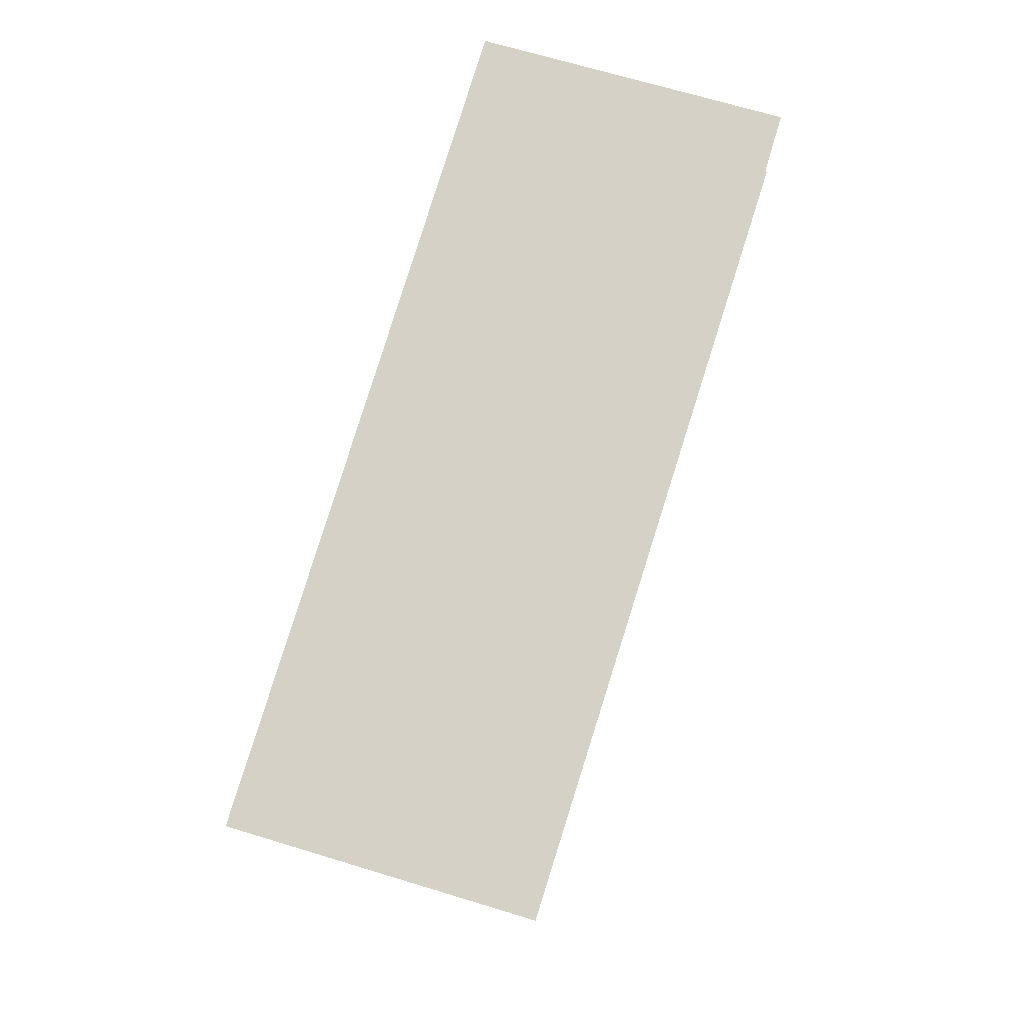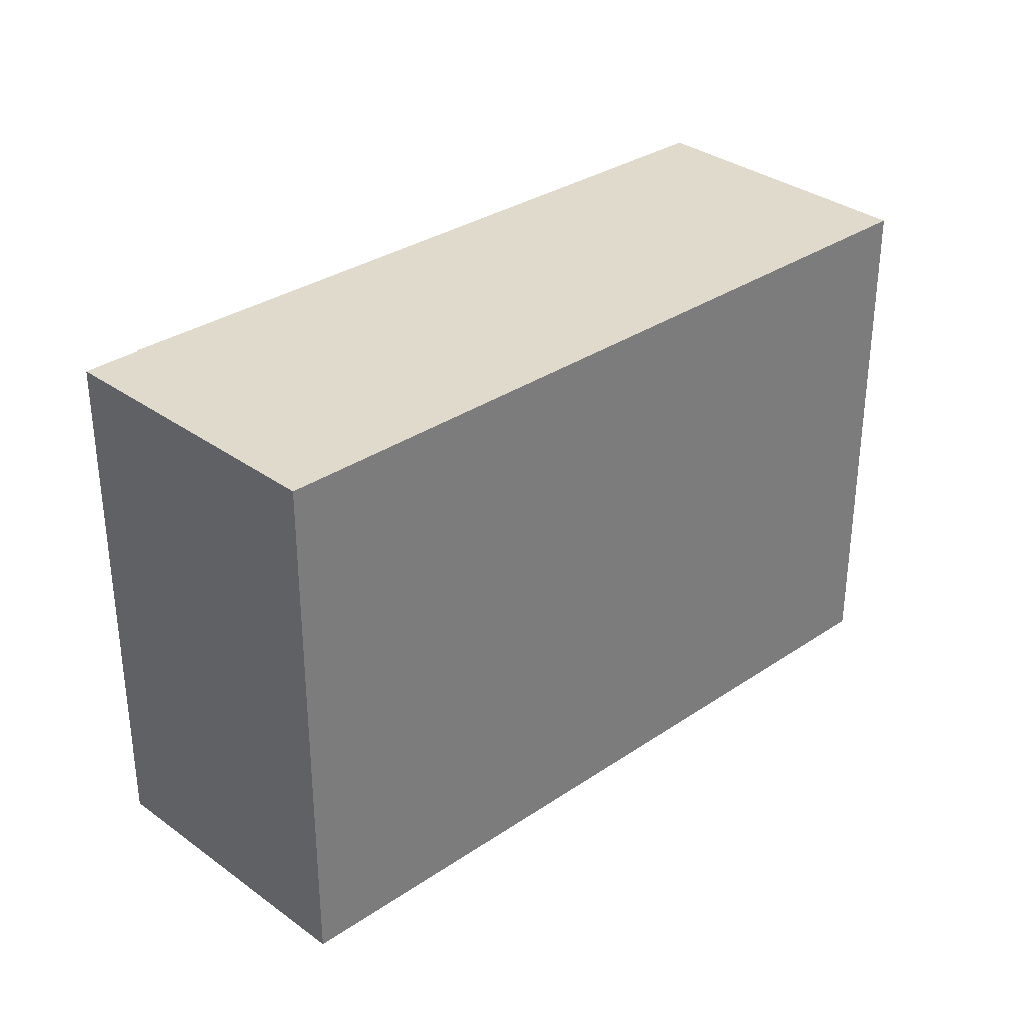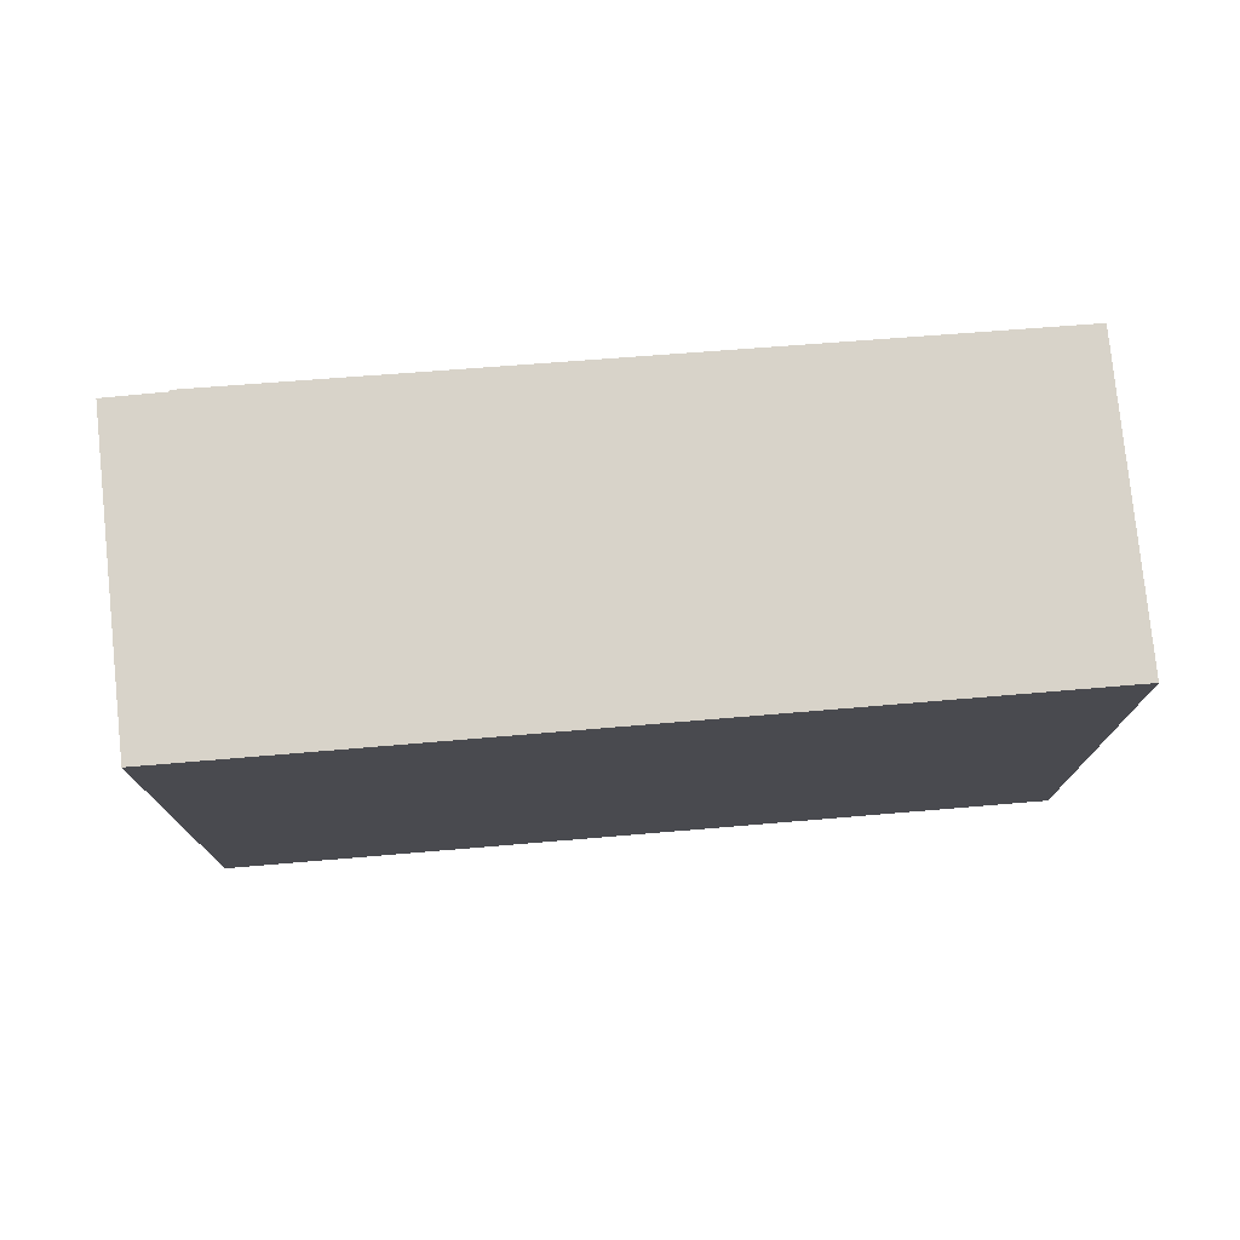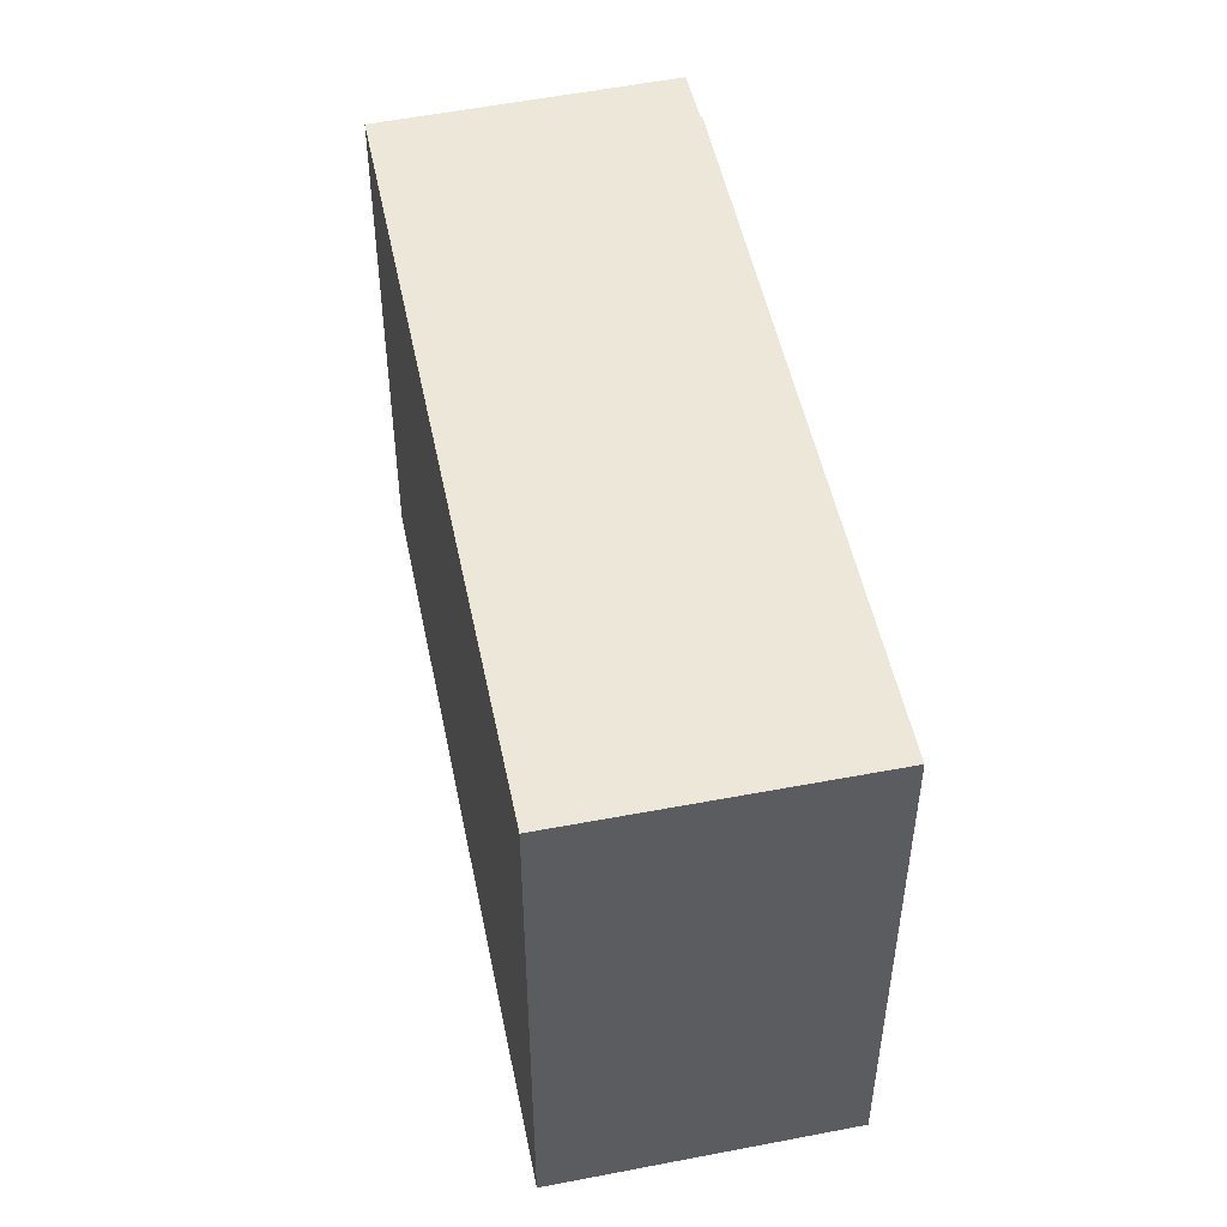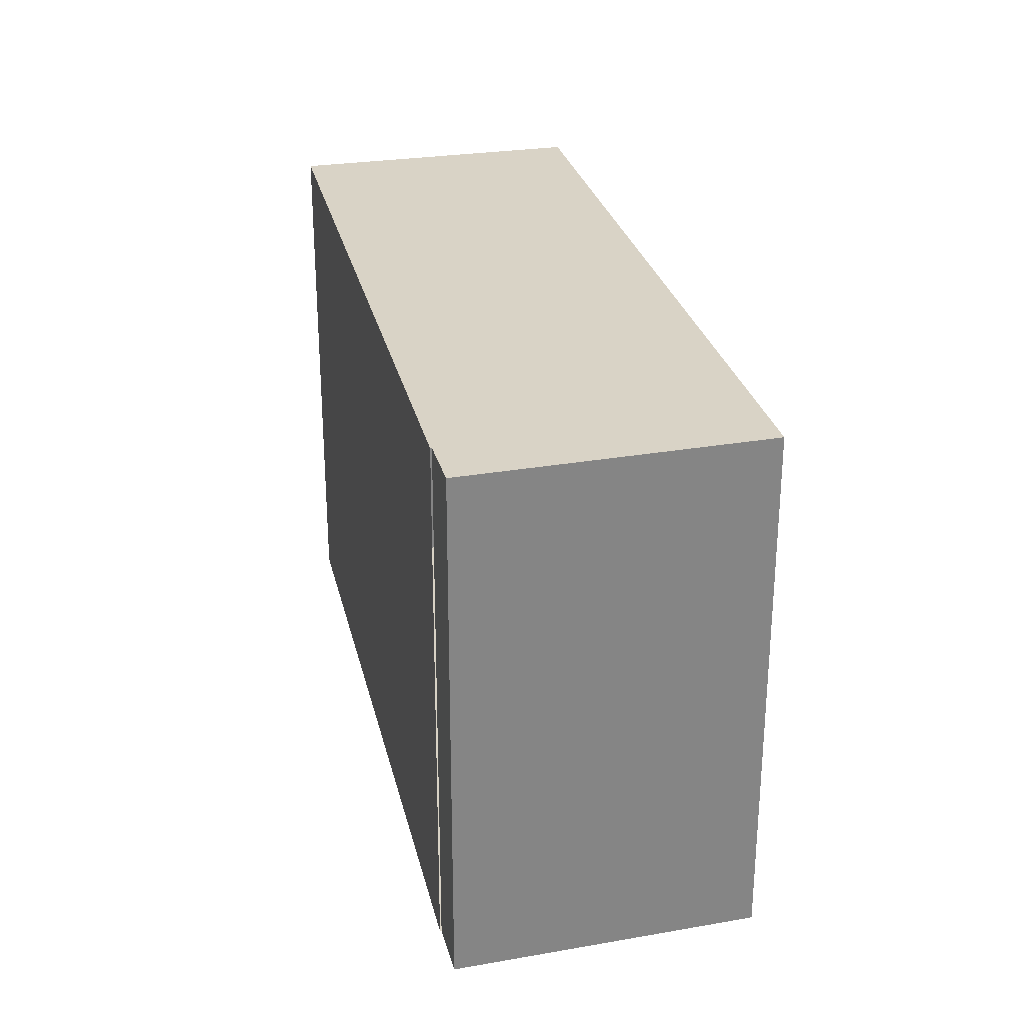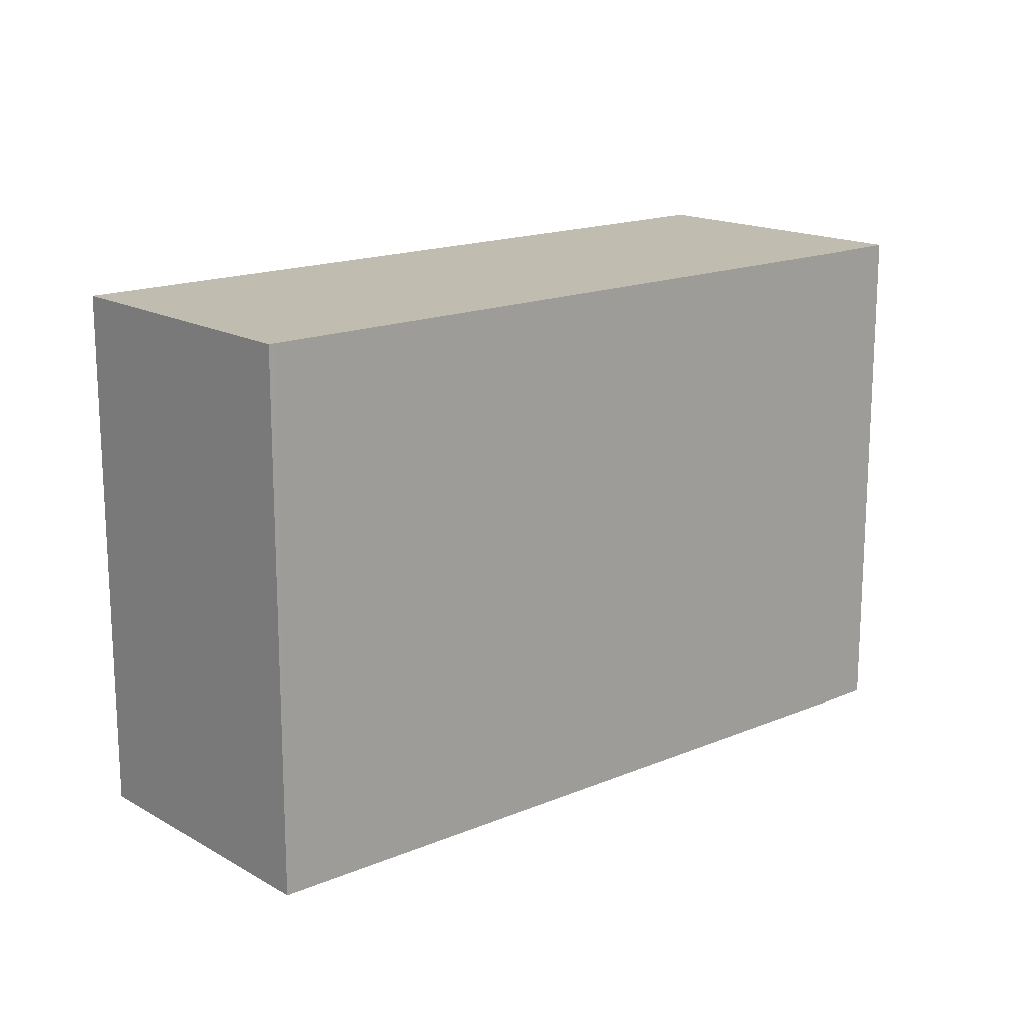
<metadata>
{"format":"obj","ext":"obj","renderer":"f3d","projection":"perspective","resolution":1024,"background":"white","views":[{"elev":79.2,"azim":129.5,"up":"+Y"},{"elev":32.5,"azim":-20.8,"up":"+Y"},{"elev":76.0,"azim":17.6,"up":"+Y"},{"elev":49.6,"azim":100.9,"up":"+Y"},{"elev":28.3,"azim":-80.7,"up":"+Y"},{"elev":16.6,"azim":161.7,"up":"+Y"}]}
</metadata>
<code>
v  6.03 3.71 -0.383
v  0.867 3.71 1.933
v  6.099 3.71 -0.219
v  5.288 3.71 -2.148
v  5.243 3.71 -2.13
v  0.376 3.71 -0.16
v  0.372 3.71 -0.17
v  0 3.71 2.272e-16
v  5.288 1.315e-16 -2.148
v  0.372 1.041e-17 -0.17
v  5.243 1.304e-16 -2.13
v  0.376 9.797e-18 -0.16
v  0 0 0
v  0.867 -1.184e-16 1.933
v  6.099 1.341e-17 -0.219
v  6.03 2.345e-17 -0.383
g defaultobject
f 1 2 3
f 2 1 4
f 2 4 5
f 2 5 6
f 6 5 7
f 2 6 8
f 9 5 4
f 5 9 7
f 7 9 10
f 10 9 11
f 12 8 6
f 8 12 13
f 13 2 8
f 2 13 14
f 14 3 2
f 3 14 15
f 1 9 4
f 9 1 3
f 9 3 16
f 16 3 15
f 12 14 13
f 14 12 15
f 15 12 10
f 15 10 11
f 15 11 16
f 16 11 9

</code>
